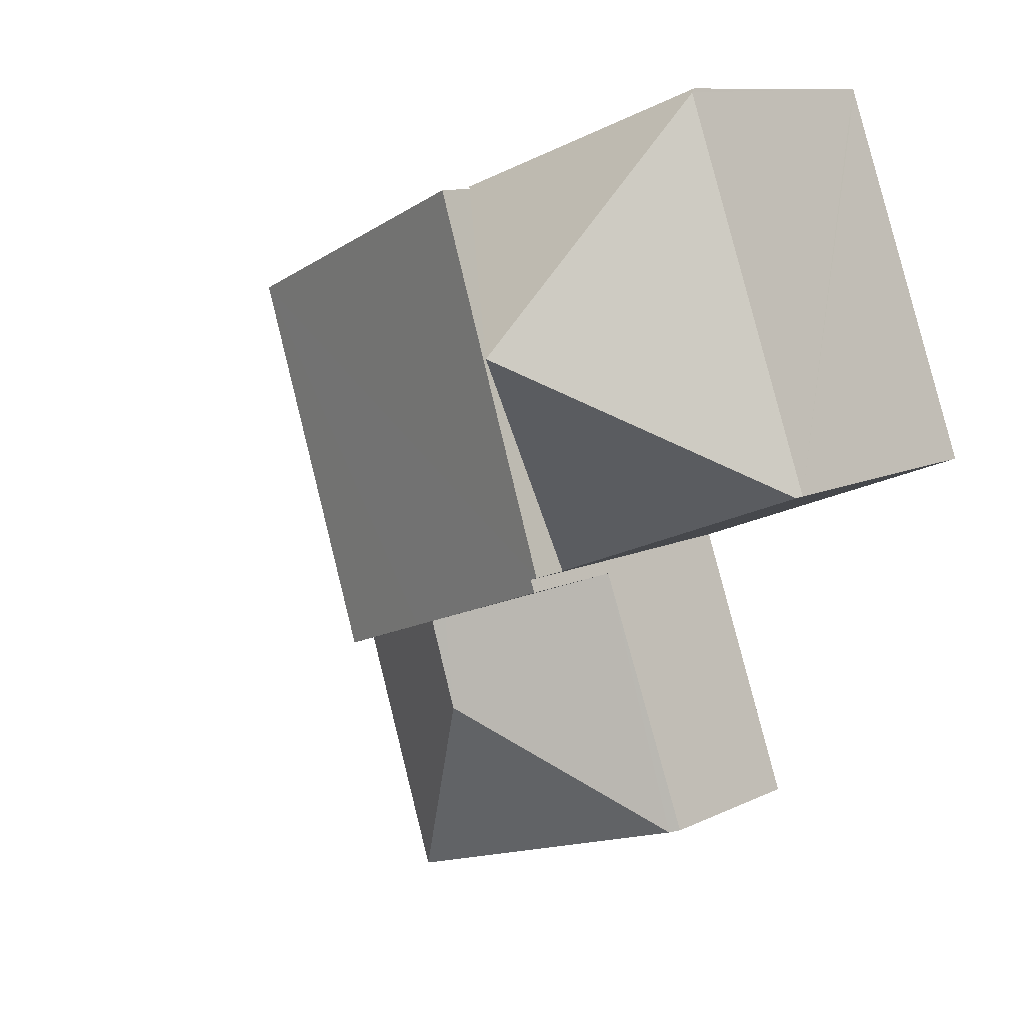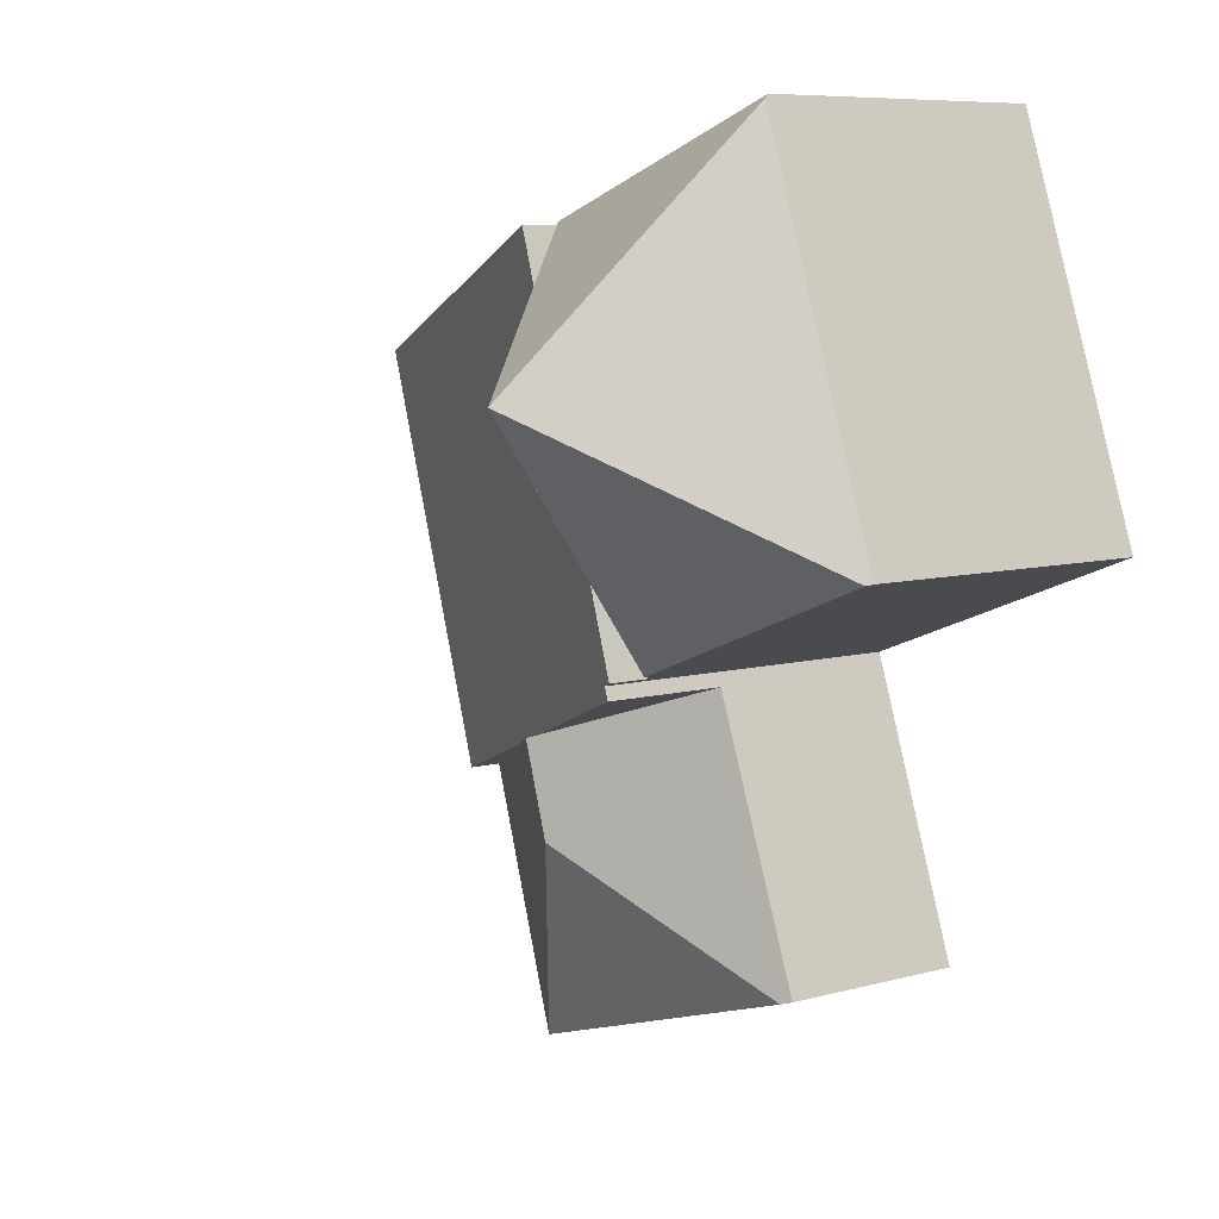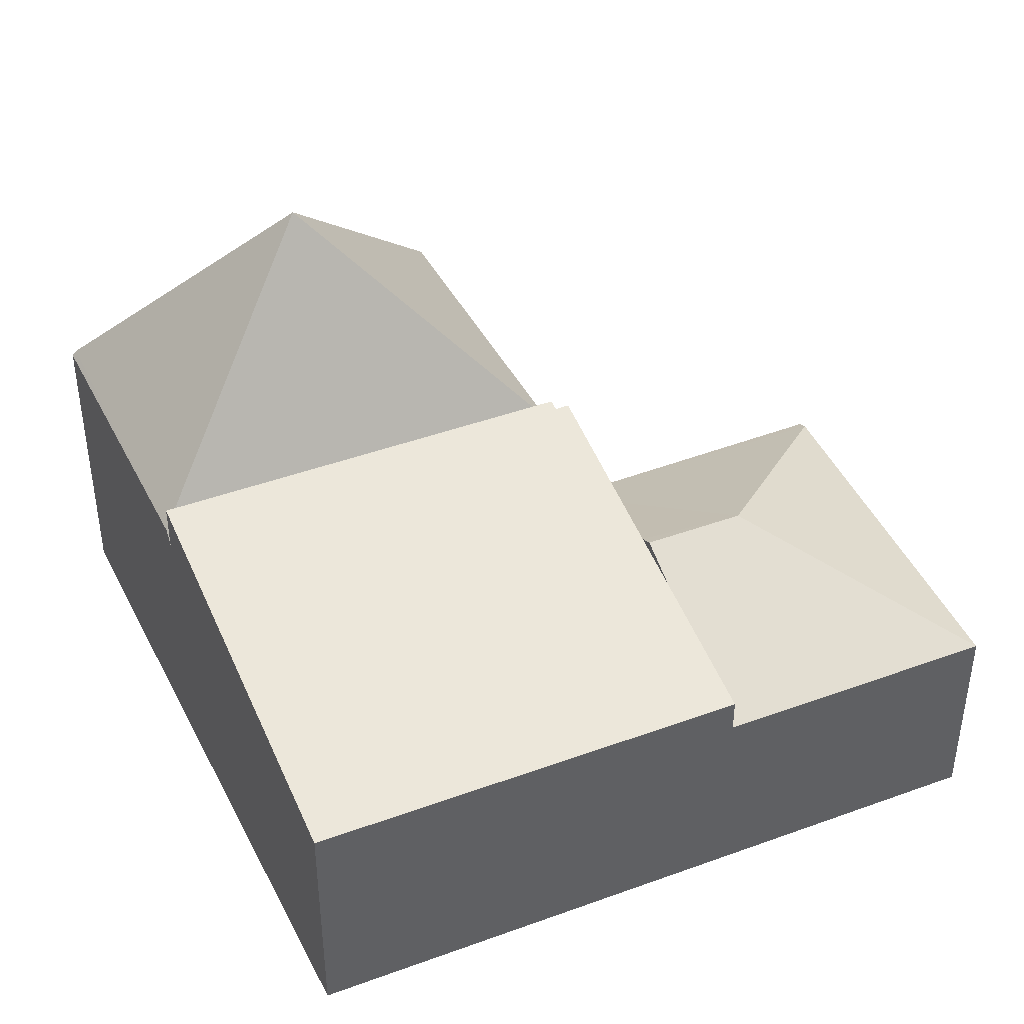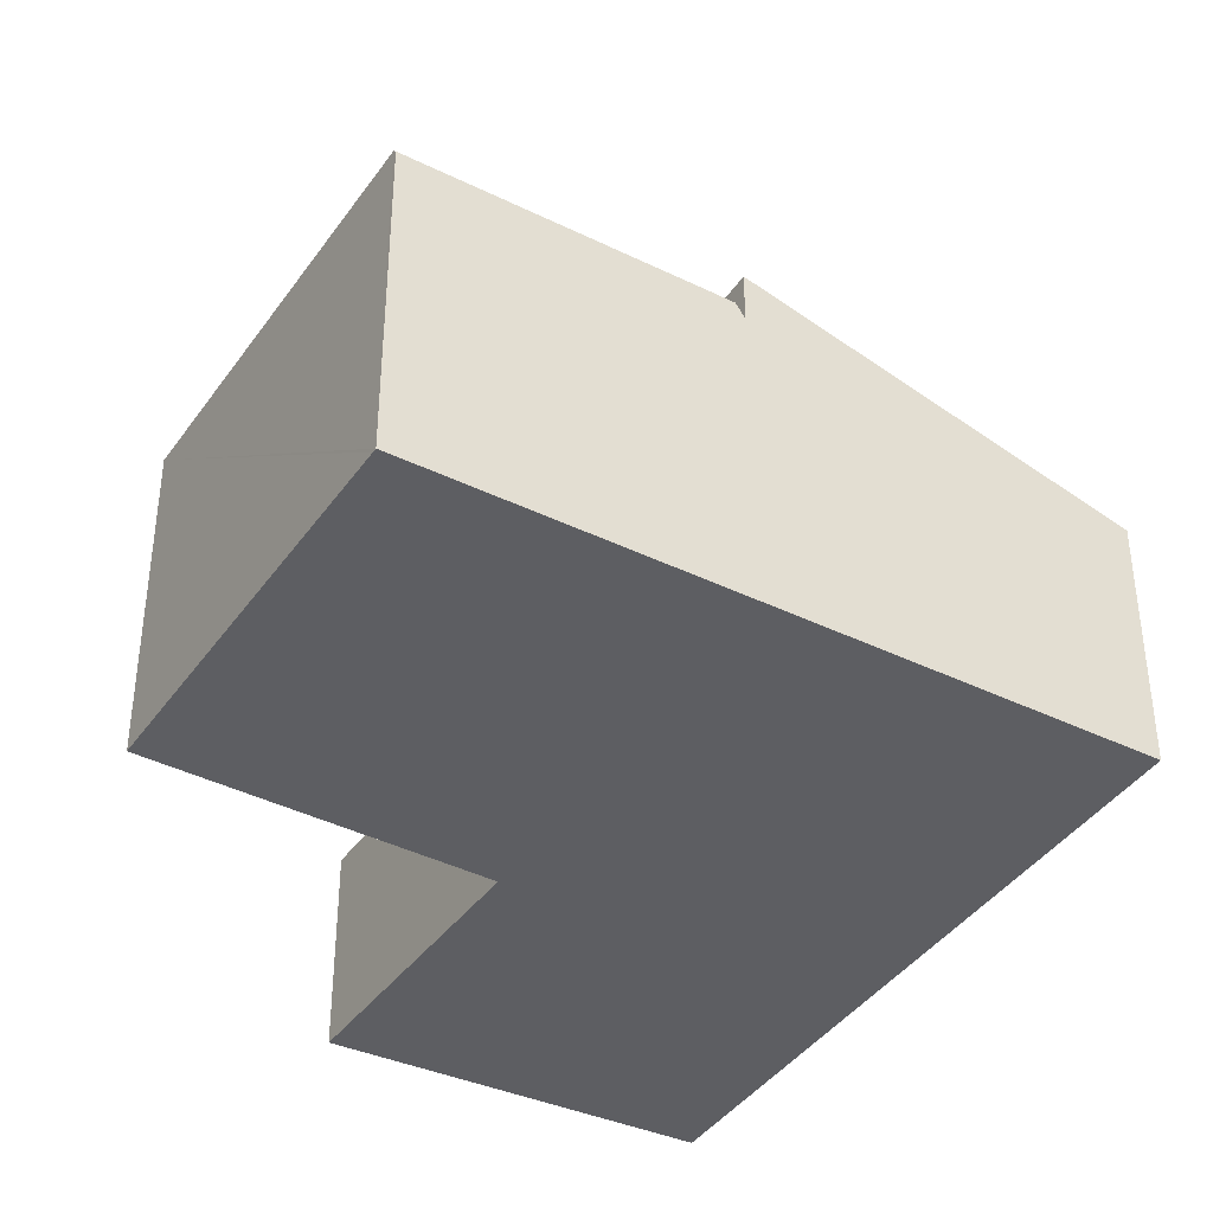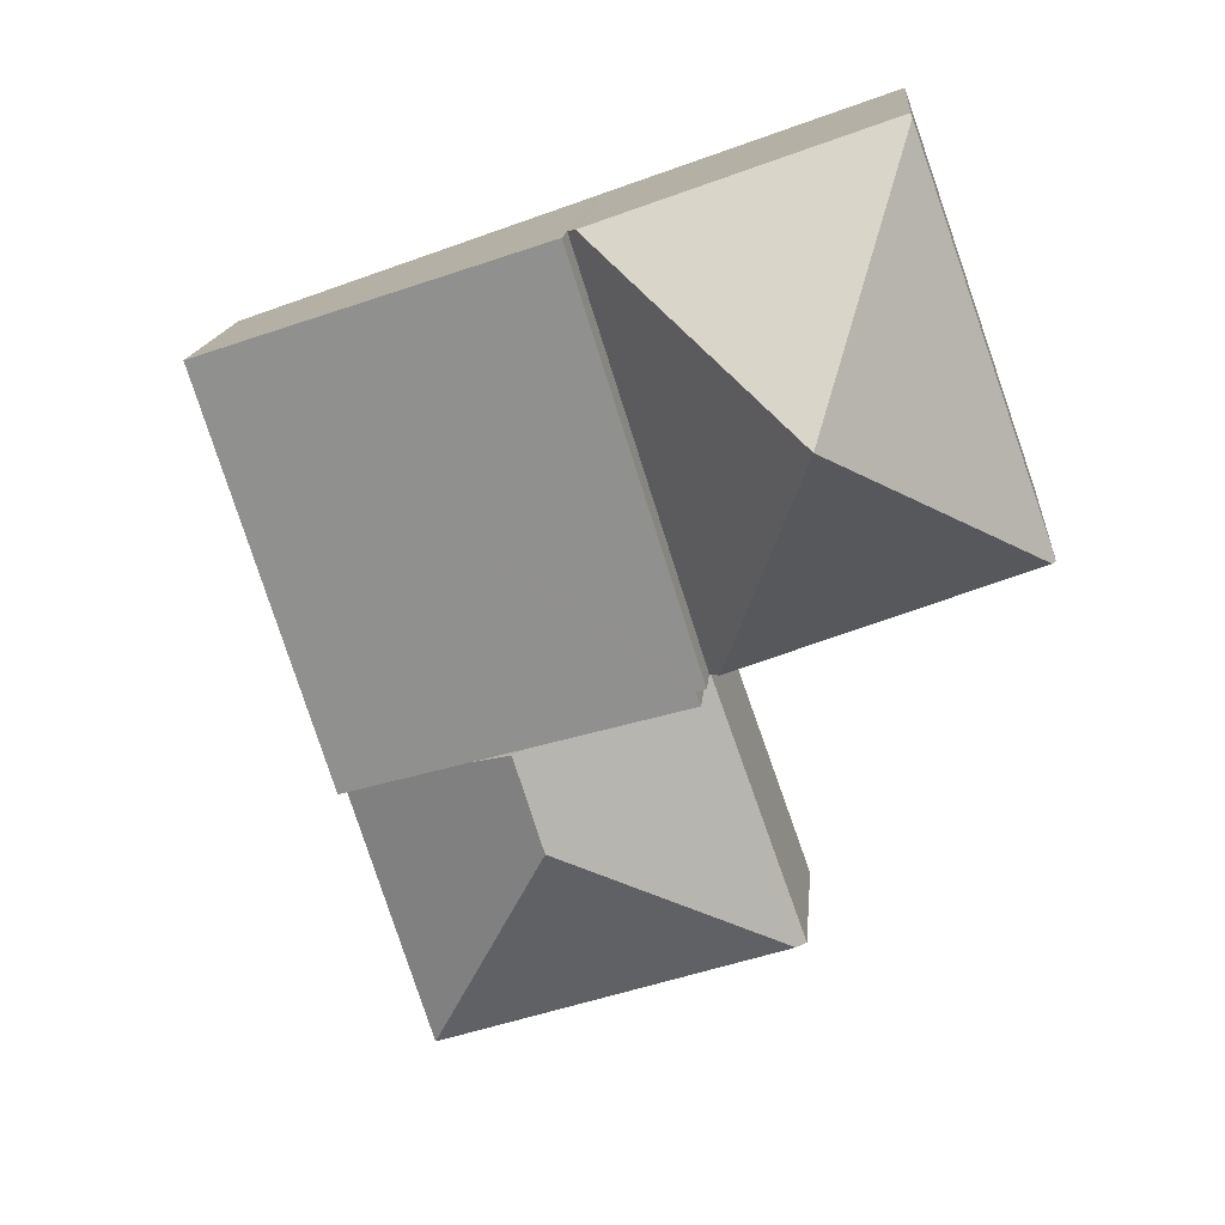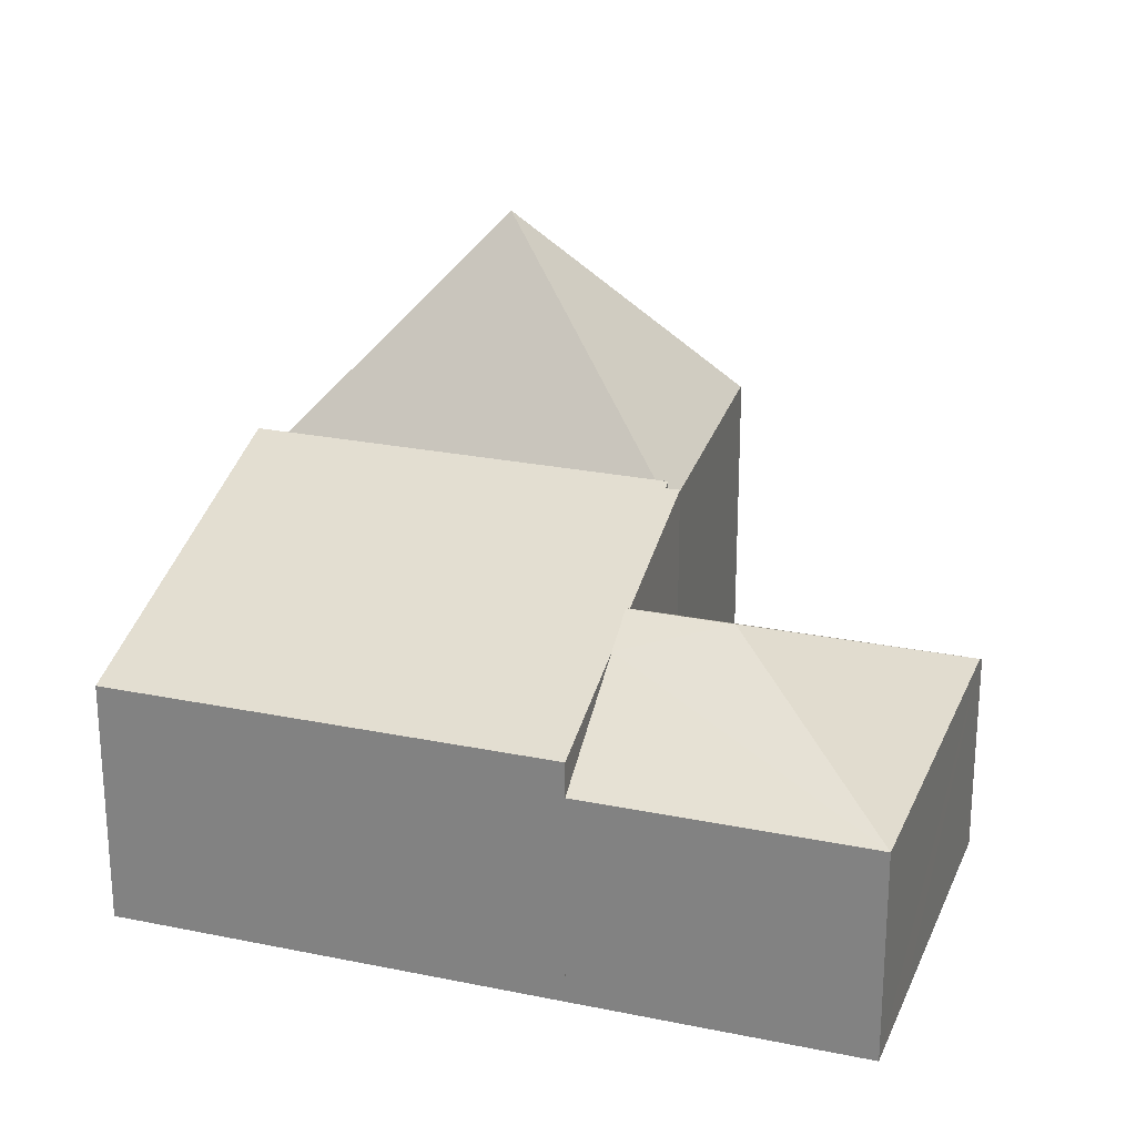
<metadata>
{"format":"obj","ext":"obj","renderer":"f3d","projection":"perspective","resolution":1024,"background":"white","views":[{"elev":10.3,"azim":-140.8,"up":"+Z"},{"elev":7.8,"azim":-127.6,"up":"+Z"},{"elev":43.2,"azim":84.3,"up":"+Y"},{"elev":-38.9,"azim":-12.0,"up":"+Y"},{"elev":14.7,"azim":-175.2,"up":"+Z"},{"elev":24.7,"azim":126.4,"up":"+Y"}]}
</metadata>
<code>
v  4.773 1.676 -4.327
v  4.377 2.255 -1.749
v  5.473 1.676 -2.139
v  3.782 2.435 -2.417
v  4.034 2.435 -1.627
v  4.038 1.676 -4.097
v  1.861 1.676 -3.414
v  2.58 1.667 -1.109
v  1.774 1.63 -3.387
v  3.925 2.378 -1.588
v  5.473 1.31e-16 -2.139
v  2.58 6.791e-17 -1.109
v  3.925 9.724e-17 -1.588
v  4.034 9.963e-17 -1.627
v  4.377 1.071e-16 -1.749
v  4.773 2.65e-16 -4.327
v  4.038 2.509e-16 -4.097
v  1.861 2.09e-16 -3.414
v  1.774 2.074e-16 -3.387
v  2.454 2.504 -0.936
v  3.599 2.373 2.352
v  2.538 2.373 -0.968
v  1.765 4.373 1.146
v  3.529 2.481 2.377
v  0.031 2.566 -0.012
v  0 2.518 1.542e-16
v  1.133 2.518 3.194
v  1.144 2.481 3.226
v  1.144 -1.975e-16 3.226
v  3.529 -1.455e-16 2.377
v  3.599 -1.44e-16 2.352
v  2.538 5.927e-17 -0.968
v  2.454 5.731e-17 -0.936
v  0.031 7.348e-19 -0.012
v  0 0 0
v  1.133 -1.956e-16 3.194
v  6.57 1.956 1.294
v  2.538 2.765 -0.968
v  3.599 2.765 2.352
v  2.619 2.743 -0.999
v  2.58 2.744 -1.109
v  5.473 1.956 -2.139
v  4.034 2.348 -1.627
v  2.619 6.117e-17 -0.999
v  6.57 -7.923e-17 1.294
g defaultobject
f 1 2 3
f 2 1 4
f 2 4 5
f 6 4 1
f 4 6 7
f 8 7 9
f 7 8 4
f 4 8 10
f 4 10 5
f 10 2 5
f 2 10 8
f 2 8 3
f 3 8 11
f 11 8 12
f 11 12 13
f 11 13 14
f 11 14 15
f 11 1 3
f 1 11 16
f 16 6 1
f 6 16 7
f 7 16 17
f 7 17 18
f 7 18 9
f 9 18 19
f 9 12 8
f 12 9 19
f 15 16 11
f 16 15 14
f 16 14 13
f 16 13 12
f 16 12 18
f 18 12 19
f 16 18 17
f 20 21 22
f 21 20 23
f 21 23 24
f 23 20 25
f 26 23 25
f 23 26 27
f 24 27 28
f 27 24 23
f 29 24 28
f 24 29 30
f 24 30 21
f 21 30 31
f 31 22 21
f 22 31 32
f 22 25 20
f 25 22 32
f 25 32 33
f 25 33 34
f 25 34 26
f 26 34 35
f 27 29 28
f 29 27 26
f 29 26 36
f 36 26 35
f 30 32 31
f 32 30 29
f 32 29 36
f 32 36 35
f 32 35 33
f 33 35 34
f 37 38 39
f 38 37 40
f 40 37 41
f 41 37 10
f 10 37 2
f 2 37 42
f 10 12 41
f 12 10 43
f 12 43 2
f 12 2 42
f 12 42 13
f 13 42 14
f 14 42 11
f 14 11 15
f 40 32 38
f 32 40 44
f 12 40 41
f 40 12 44
f 32 39 38
f 39 32 31
f 31 37 39
f 37 31 45
f 45 42 37
f 42 45 11
f 32 45 31
f 45 32 44
f 45 44 12
f 45 12 13
f 45 13 15
f 45 15 11

</code>
